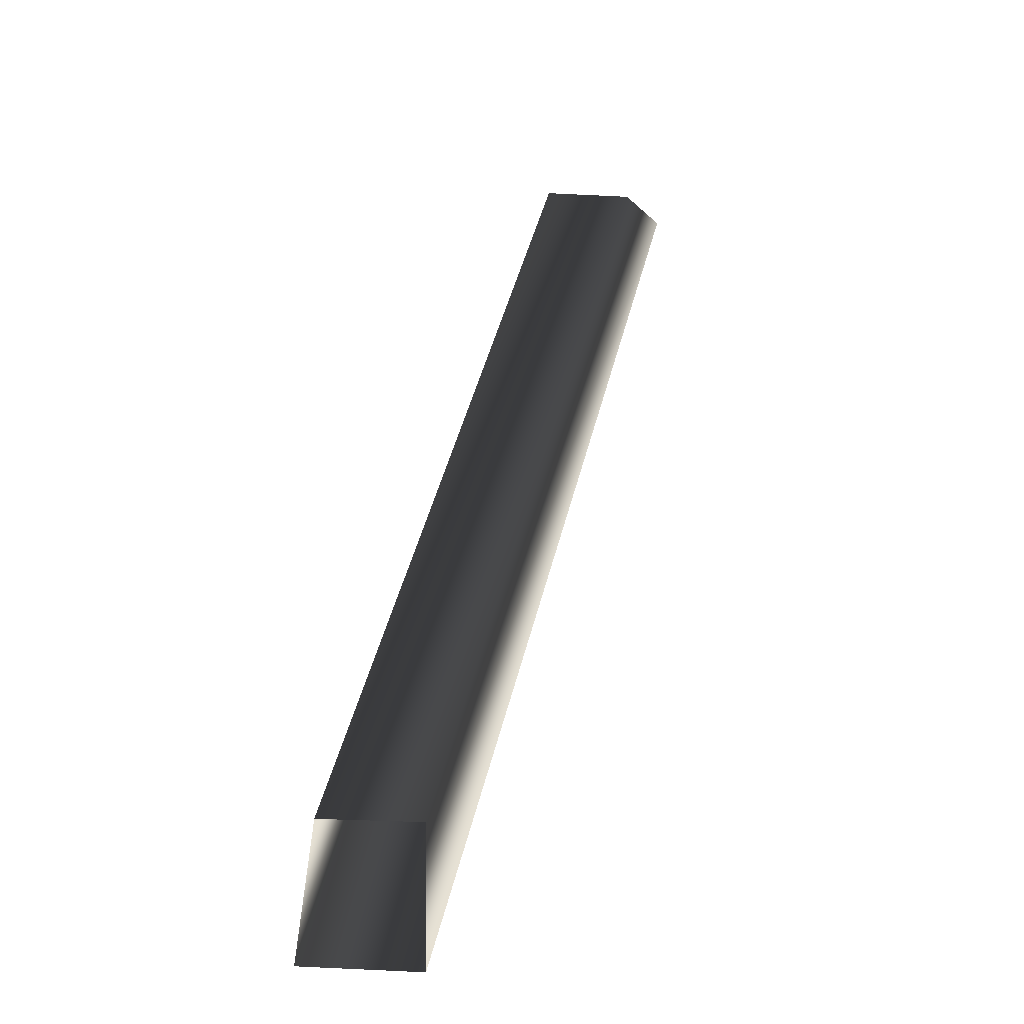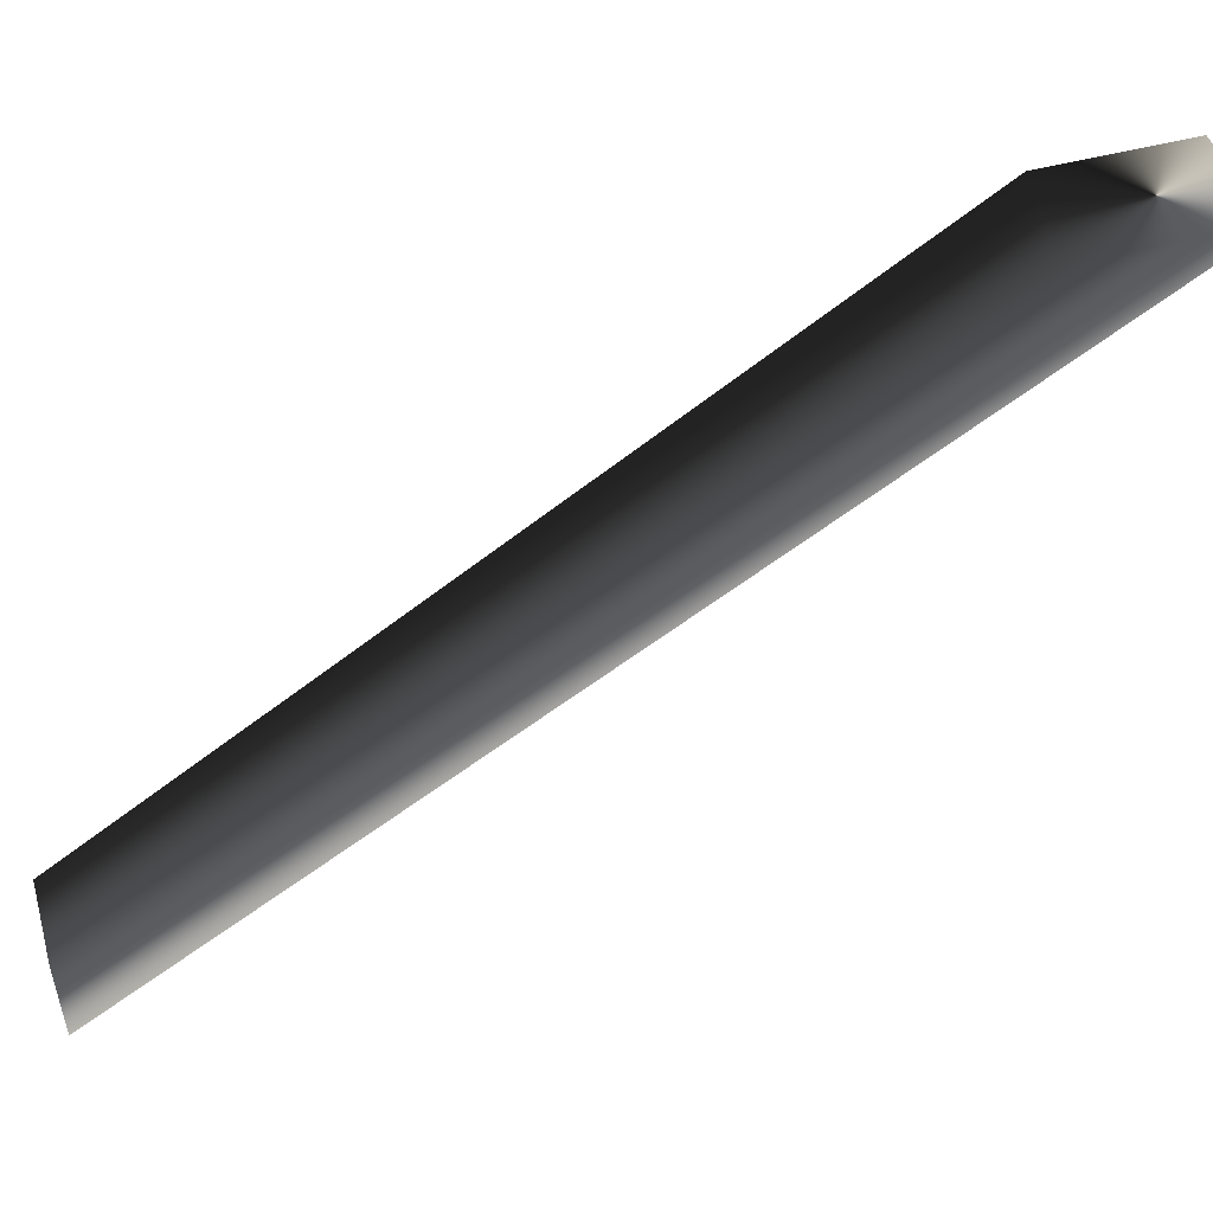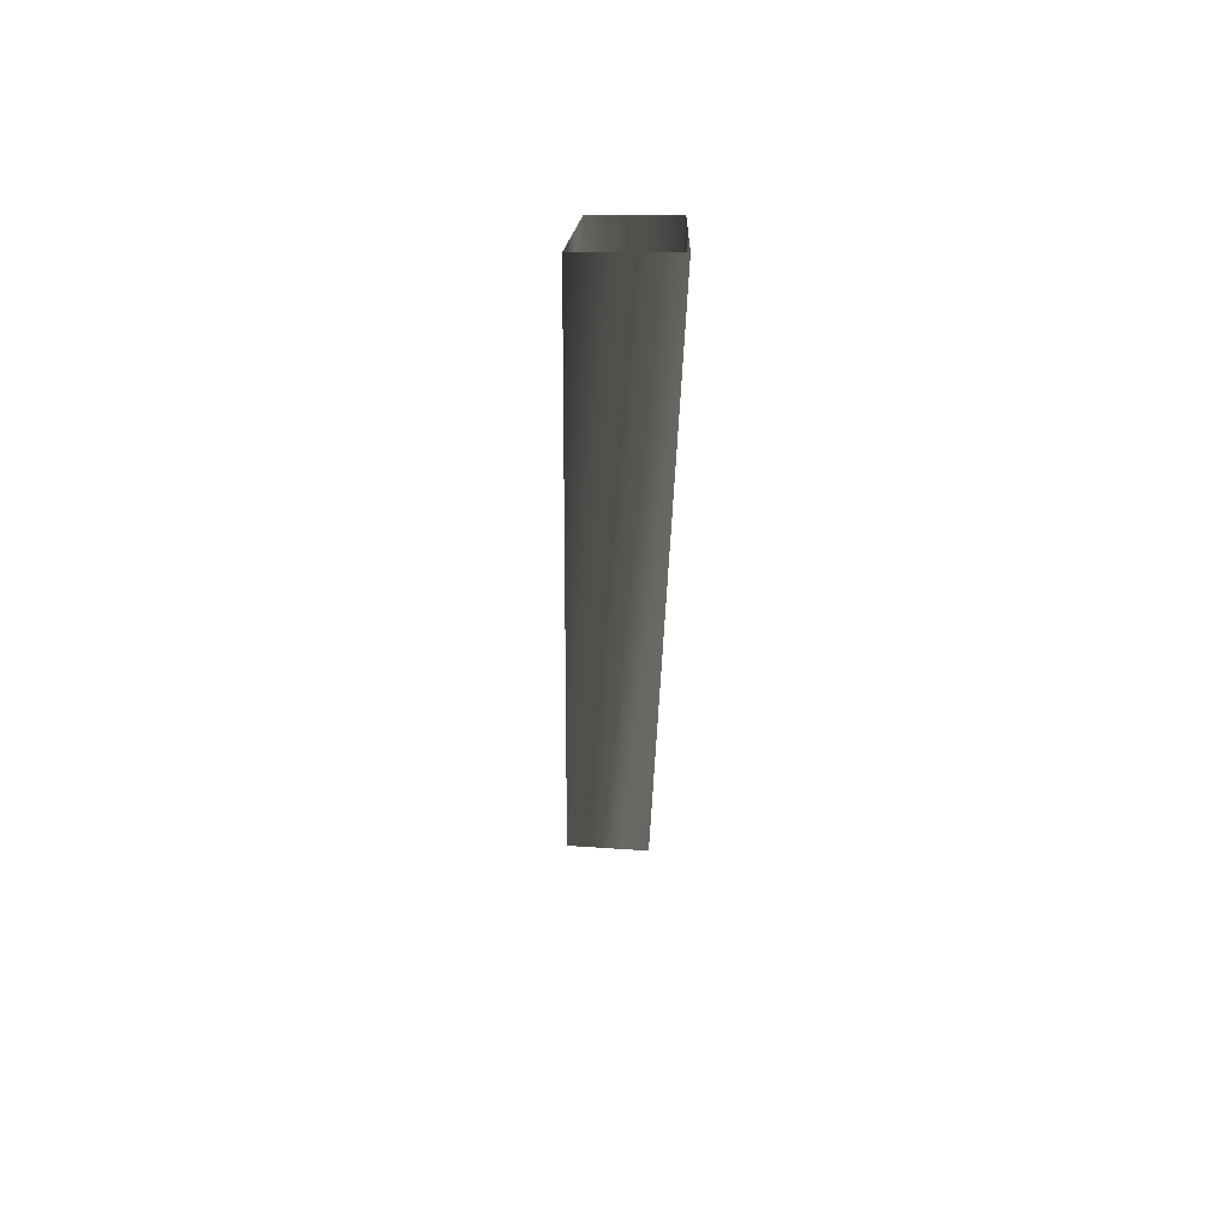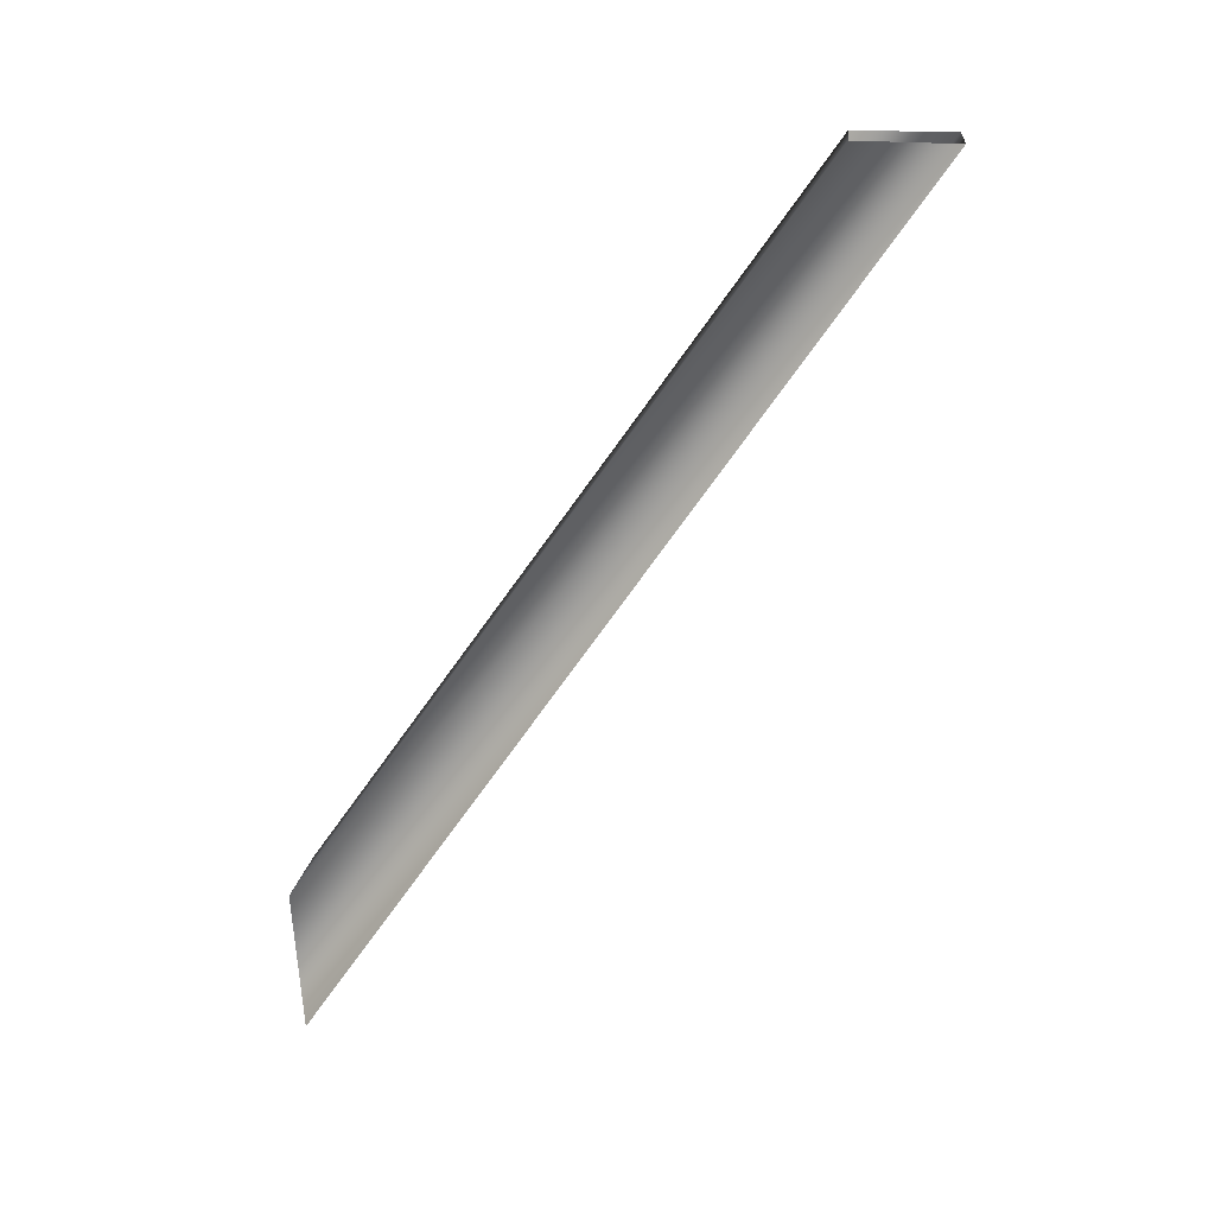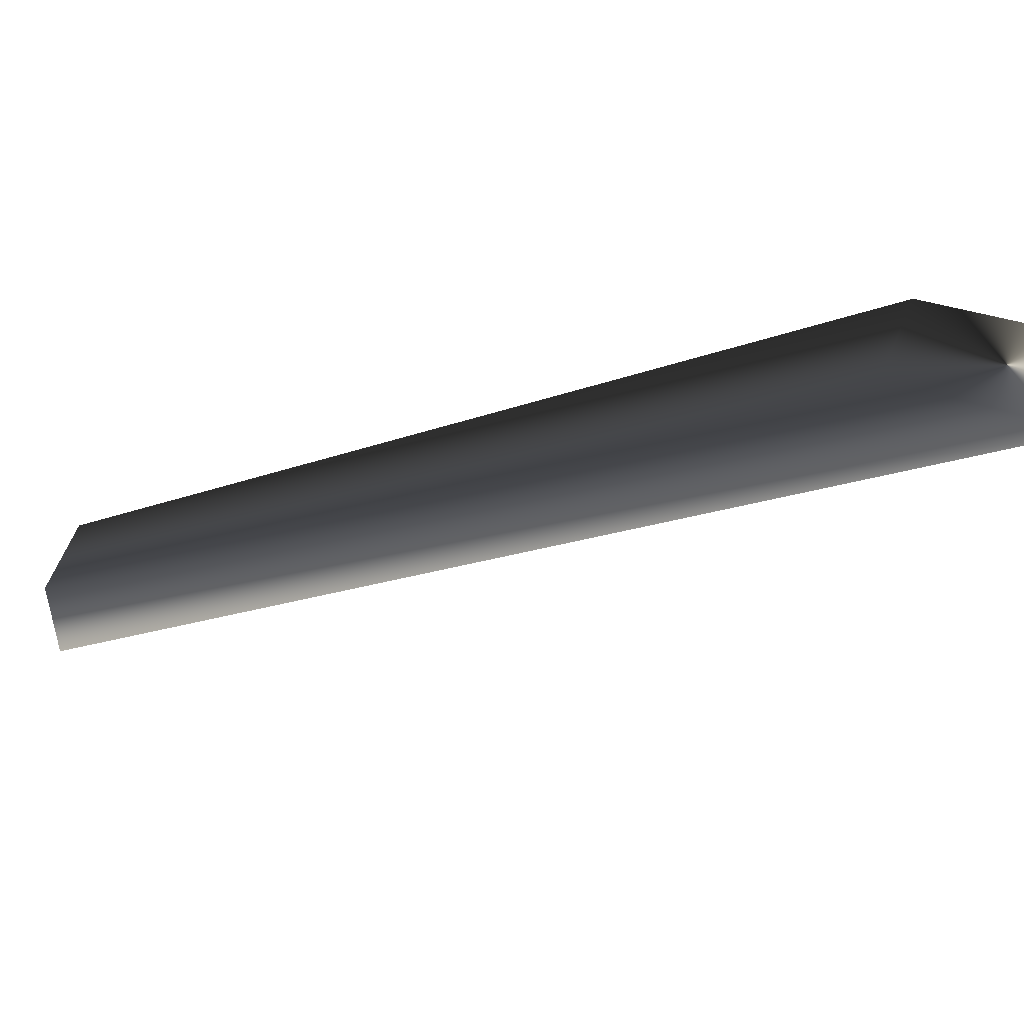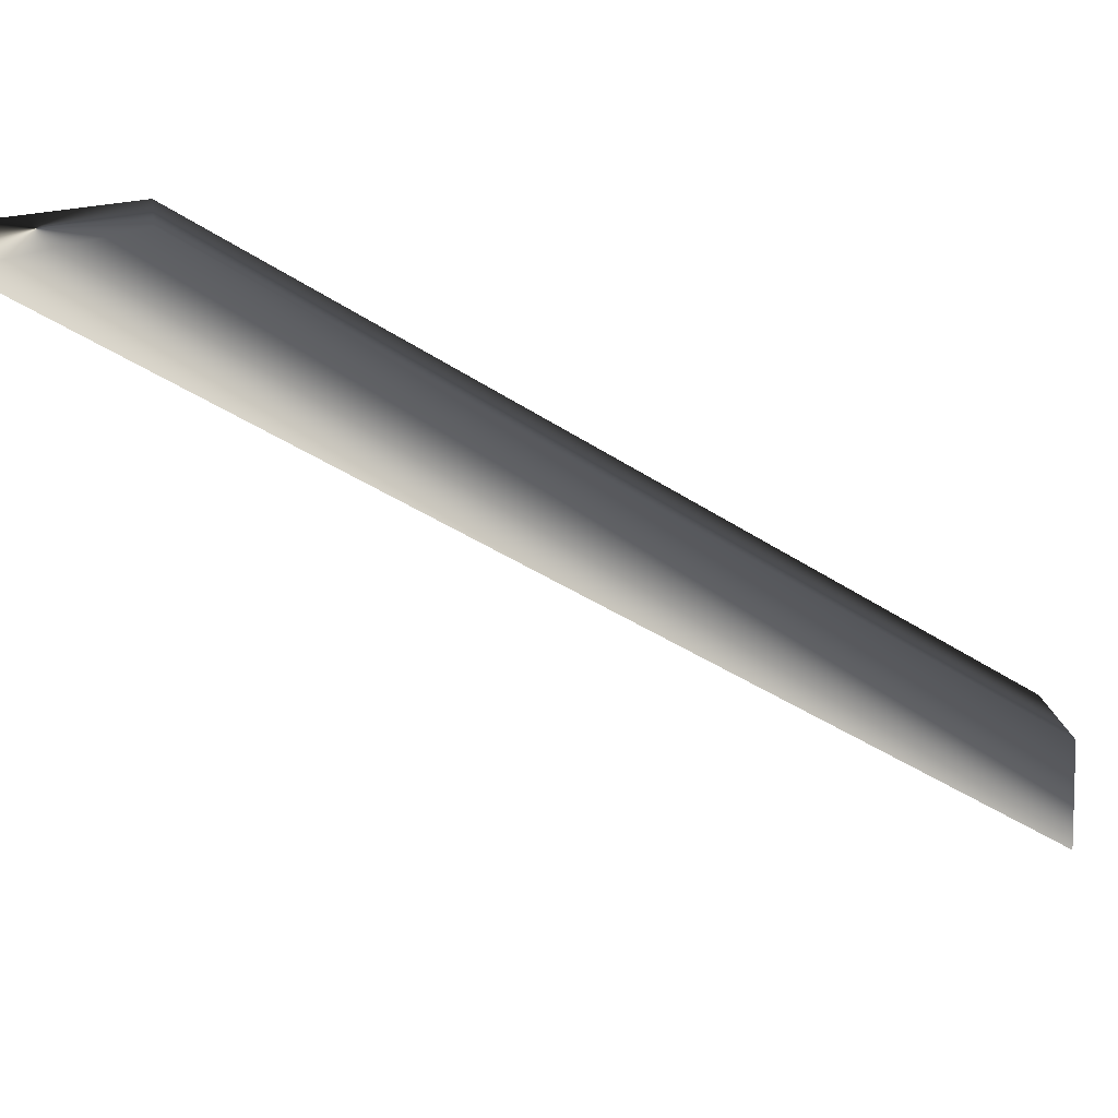
<metadata>
{"format":"obj","ext":"obj","renderer":"f3d","projection":"perspective","resolution":1024,"background":"white","views":[{"elev":-0.5,"azim":14.4,"up":"+Y"},{"elev":51.5,"azim":74.4,"up":"+Y"},{"elev":25.6,"azim":-0.2,"up":"+Z"},{"elev":18.4,"azim":-84.1,"up":"+Z"},{"elev":50.8,"azim":107.4,"up":"+Y"},{"elev":26.7,"azim":-104.0,"up":"+Y"}]}
</metadata>
<code>
o 3308
v 47 144 64
v 34 144 64
v 32 229 -58
v 45 229 -59
v 47 158 64
v 45 230 -38
v 36 158 64
v 34 231 -39
f 1 2 3
f 1 3 4
f 1 4 5
f 5 4 6
f 5 6 7
f 7 6 8
f 7 8 2
f 2 8 3
f 3 8 4
f 4 8 6

</code>
